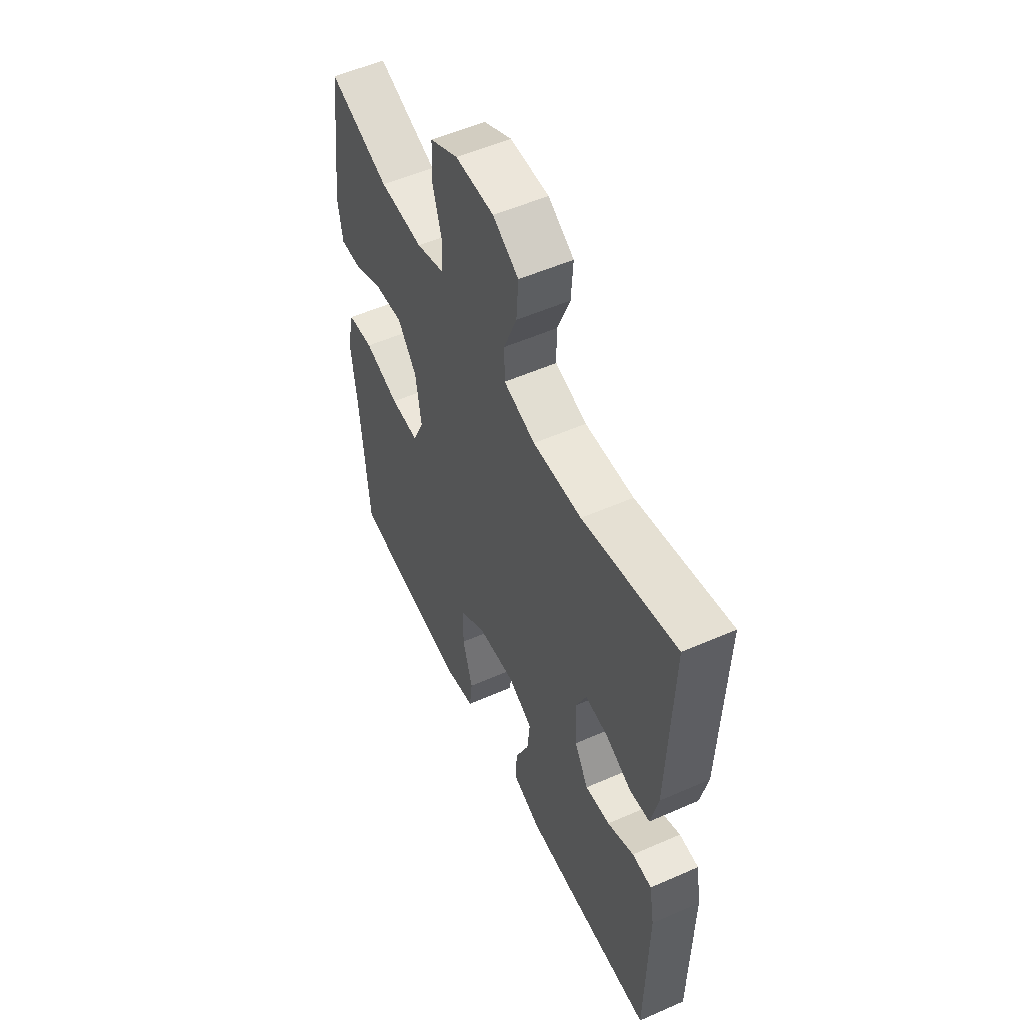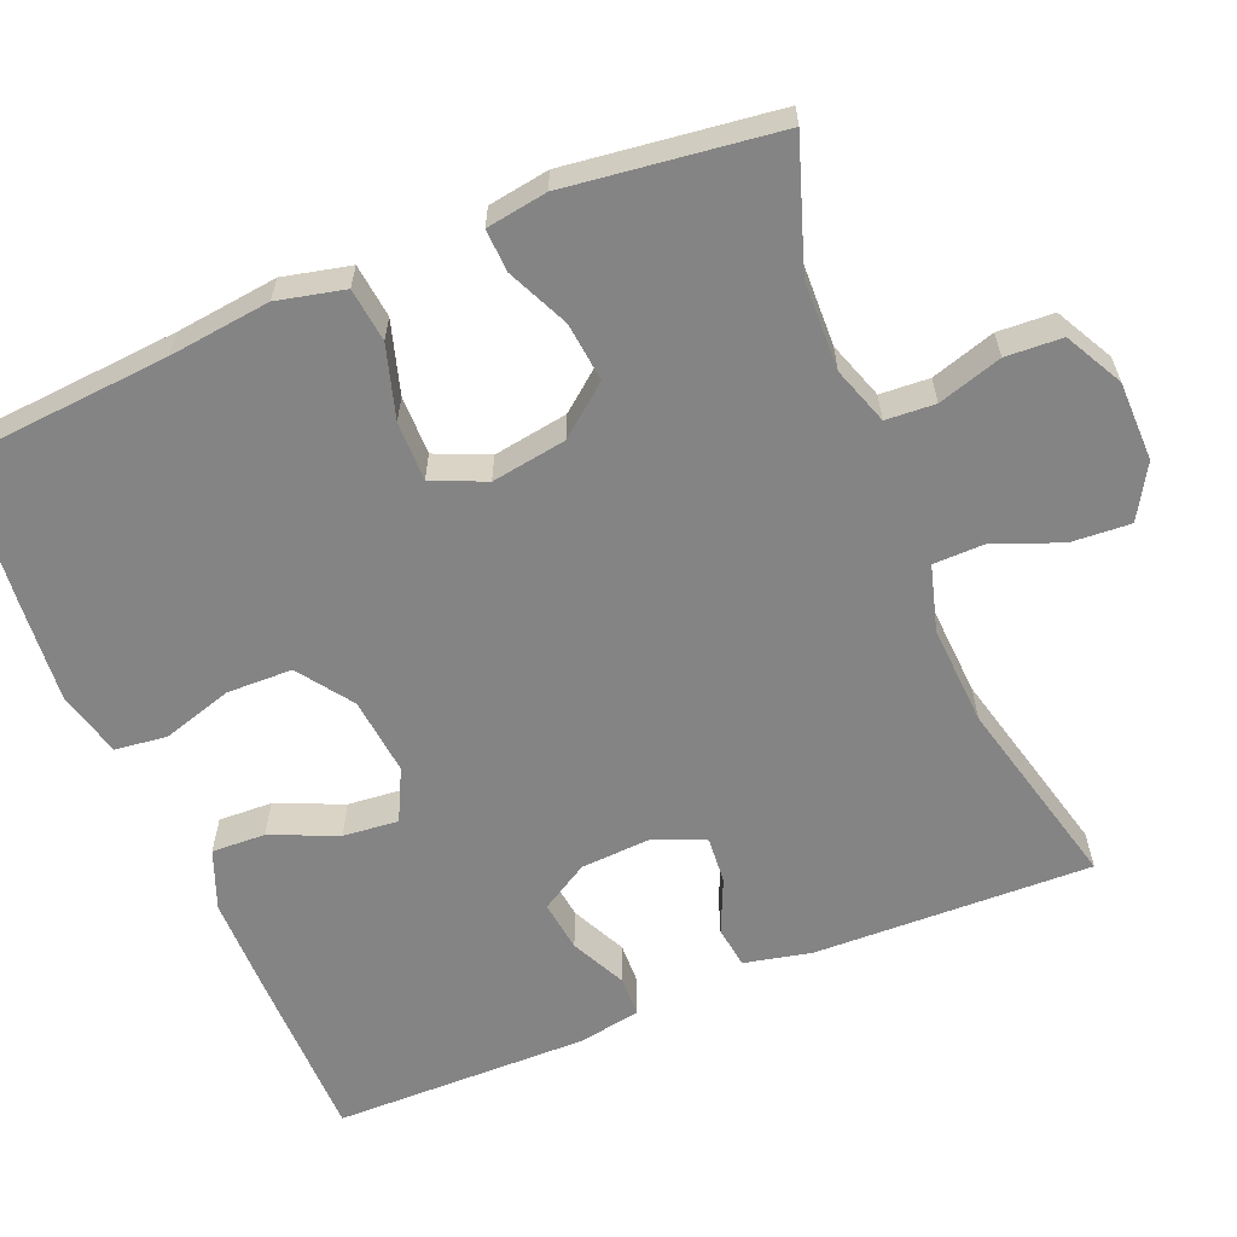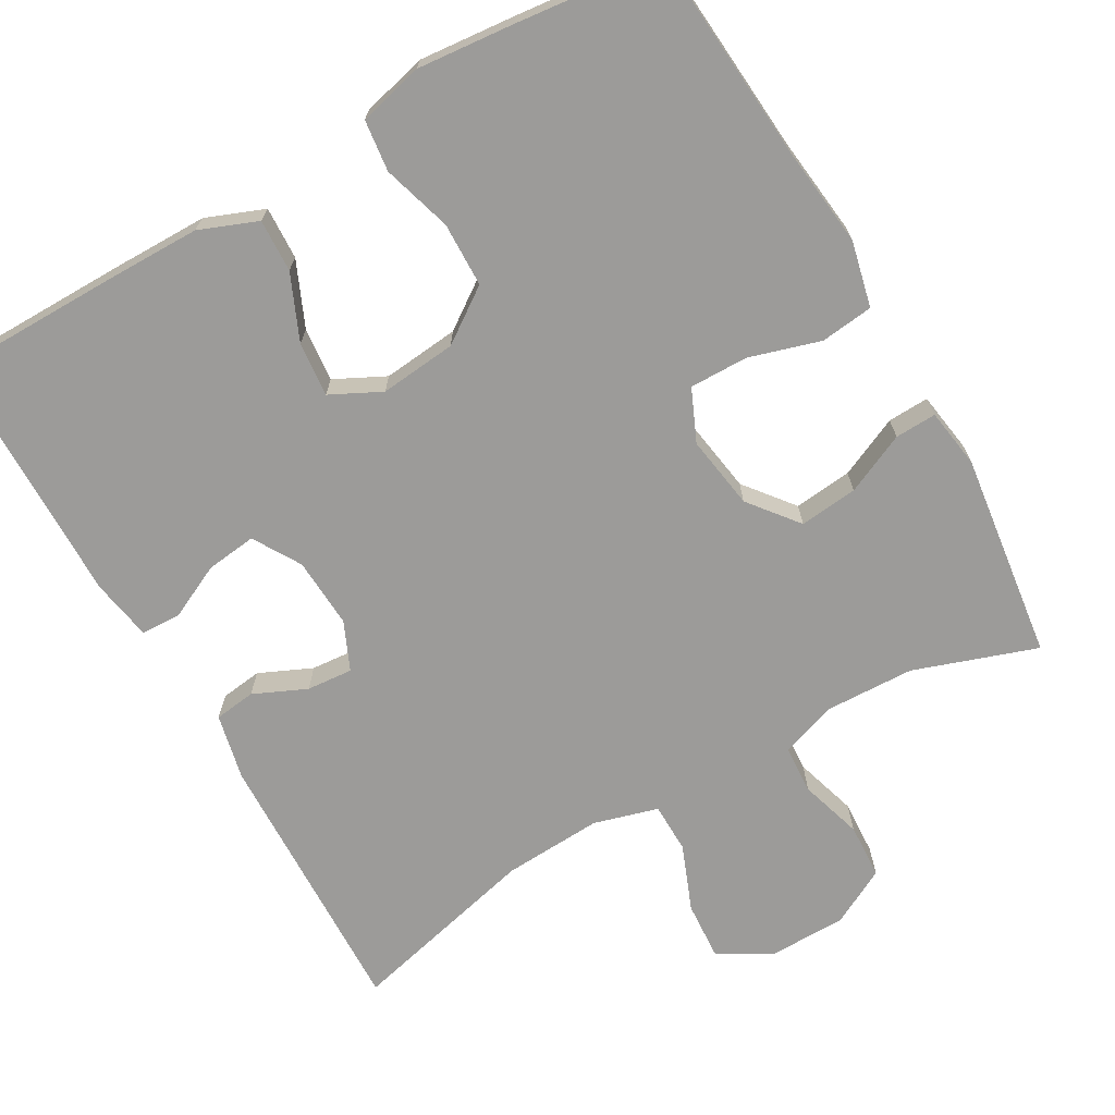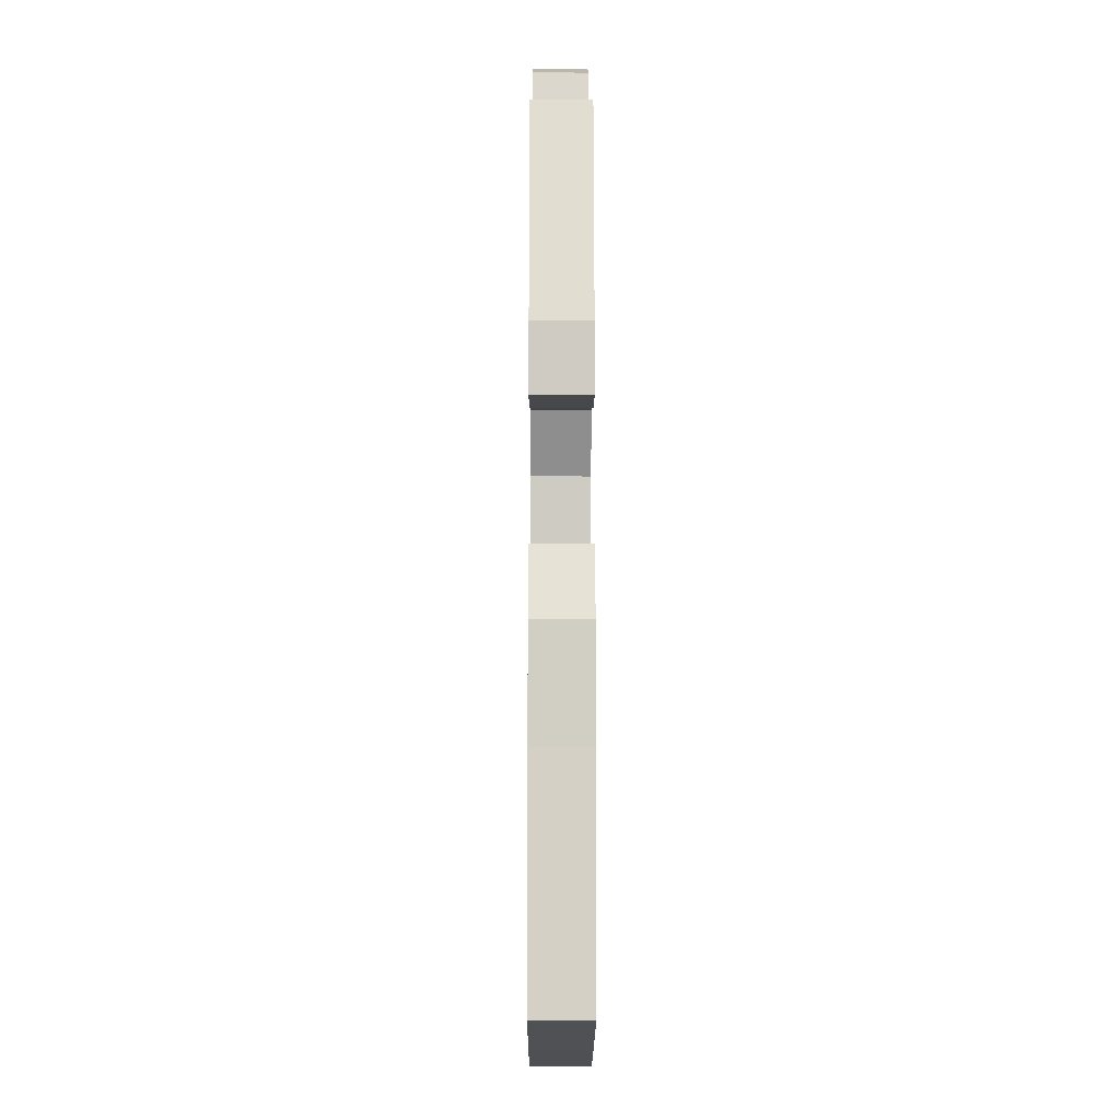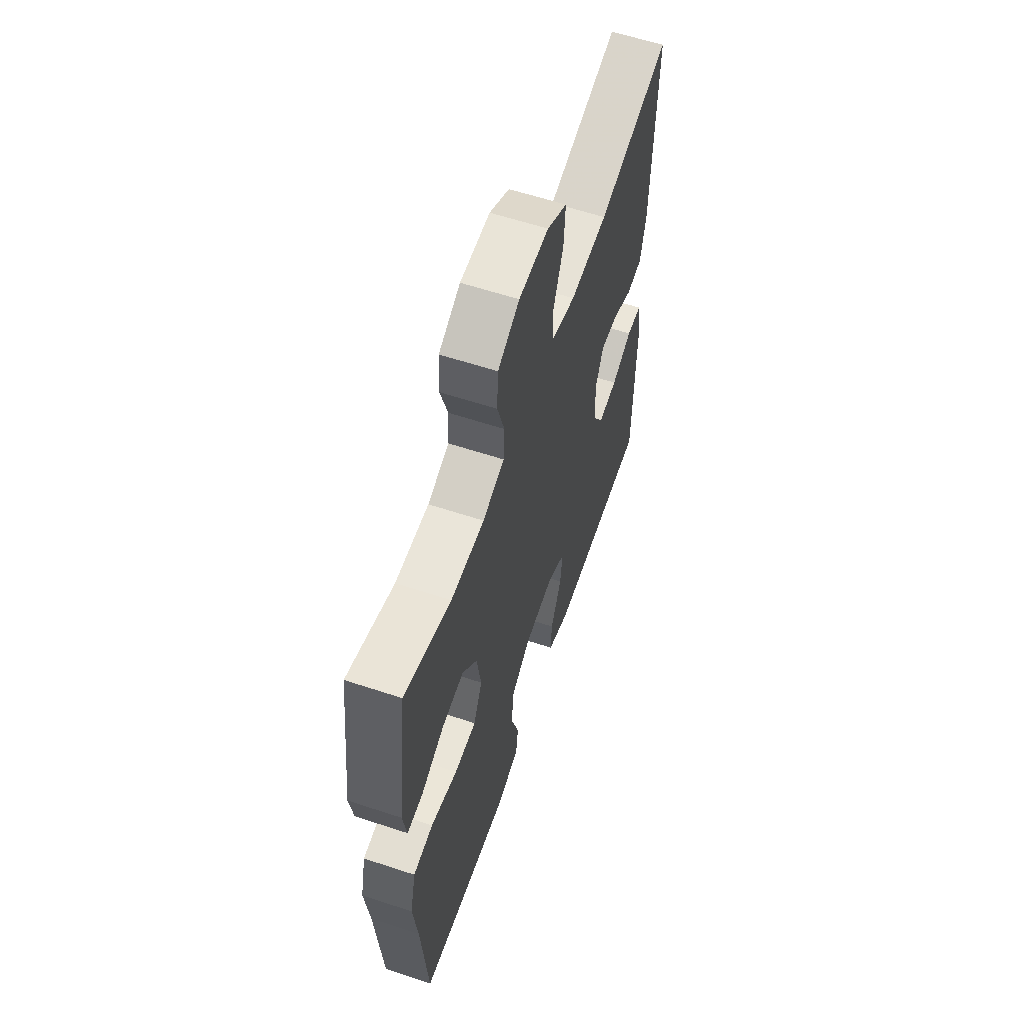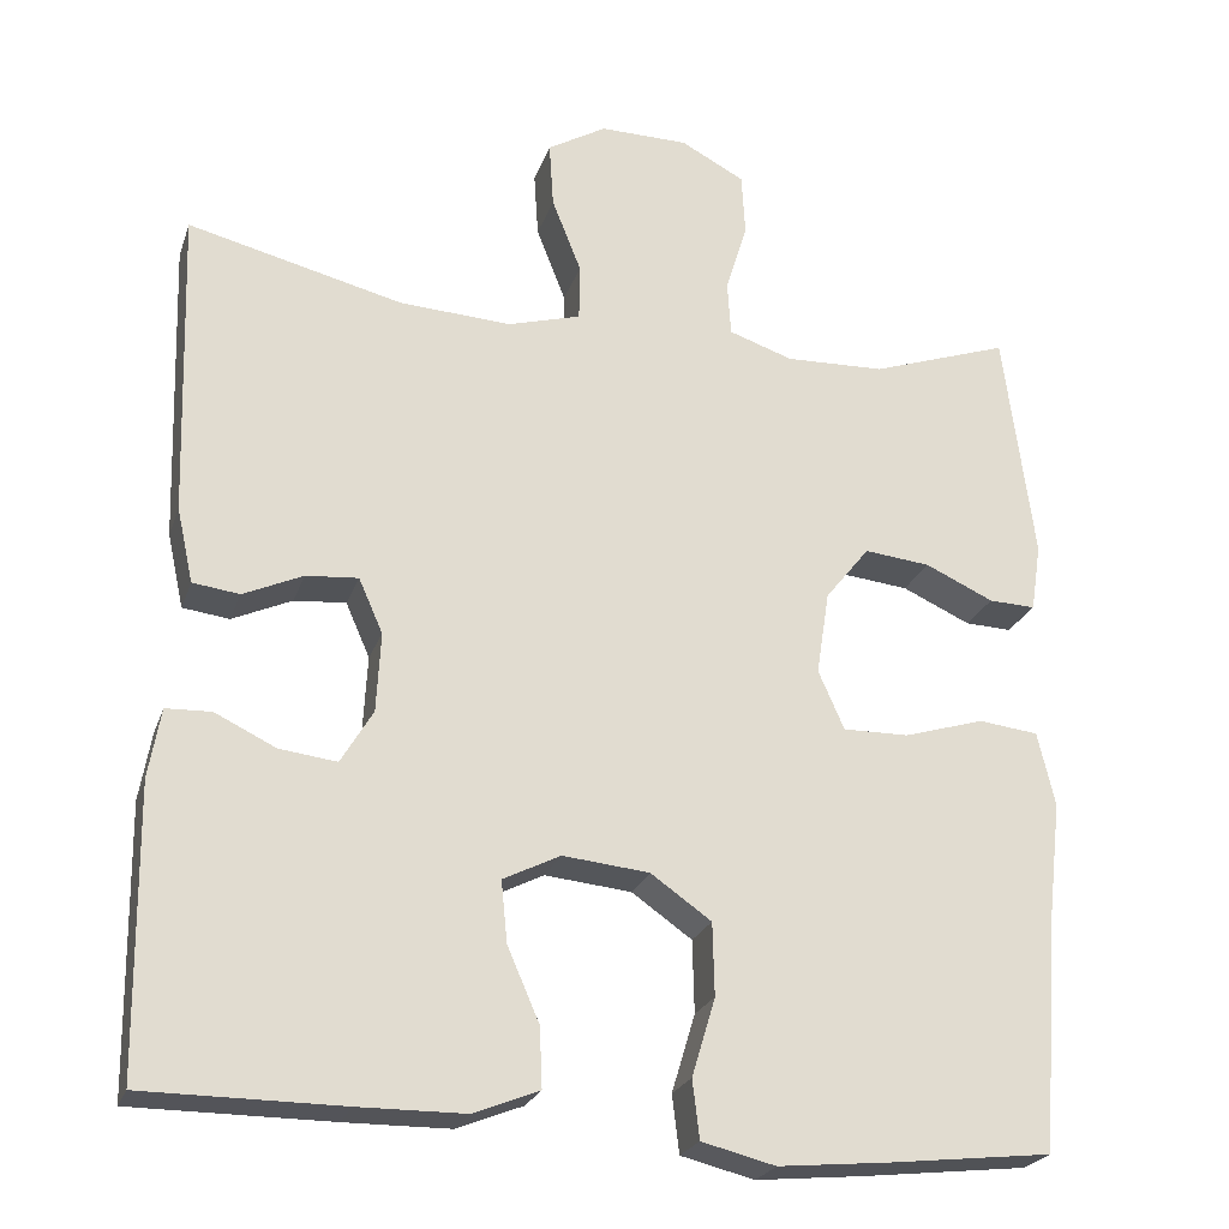
<metadata>
{"format":"obj","ext":"obj","renderer":"f3d","projection":"perspective","resolution":1024,"background":"white","views":[{"elev":54.2,"azim":65.0,"up":"+Z"},{"elev":-61.3,"azim":-67.4,"up":"+Y"},{"elev":-69.9,"azim":-150.2,"up":"+Y"},{"elev":-13.6,"azim":-90.2,"up":"+Z"},{"elev":60.3,"azim":-71.3,"up":"+Z"},{"elev":-23.7,"azim":163.4,"up":"+Z"}]}
</metadata>
<code>
v -0.5 0.07 -0.5
v -0.521 0.07 -0.224
v -0.536 0.07 -0.094
v -0.516 0.07 -0.008
v -0.447 0.07 0
v -0.354 0.07 -0.028
v -0.278 0.07 -0.029
v -0.248 0.07 0.039
v -0.263 0.07 0.135
v -0.314 0.07 0.199
v -0.39 0.07 0.191
v -0.469 0.07 0.155
v -0.523 0.07 0.153
v -0.535 0.07 0.231
v -0.5 0.07 0.5
v -0.34 0.07 0.445
v -0.225 0.07 0.441
v -0.151 0.07 0.466
v -0.147 0.07 0.529
v -0.172 0.07 0.611
v -0.168 0.07 0.683
v -0.094 0.07 0.722
v 0.008 0.07 0.723
v 0.076 0.07 0.683
v 0.071 0.07 0.607
v 0.037 0.07 0.521
v 0.038 0.07 0.456
v 0.122 0.07 0.432
v 0.251 0.07 0.439
v 0.5 0.07 0.5
v 0.489 0.07 0.143
v 0.47 0.07 0.057
v 0.416 0.07 0.05
v 0.347 0.07 0.081
v 0.287 0.07 0.086
v 0.259 0.07 0.023
v 0.264 0.07 -0.069
v 0.301 0.07 -0.131
v 0.367 0.07 -0.123
v 0.438 0.07 -0.089
v 0.49 0.07 -0.091
v 0.504 0.07 -0.171
v 0.5 0.07 -0.5
v 0.271 0.07 -0.501
v 0.149 0.07 -0.5
v 0.073 0.07 -0.47
v 0.076 0.07 -0.401
v 0.113 0.07 -0.316
v 0.12 0.07 -0.245
v 0.054 0.07 -0.212
v -0.046 0.07 -0.222
v -0.116 0.07 -0.271
v -0.118 0.07 -0.355
v -0.091 0.07 -0.445
v -0.099 0.07 -0.512
v -0.184 0.07 -0.533
v -0.311 0.07 -0.521
v -0.5 0 -0.5
v -0.521 0 -0.224
v -0.536 0 -0.094
v -0.516 0 -0.008
v -0.447 0 0
v -0.354 0 -0.028
v -0.278 0 -0.029
v -0.248 0 0.039
v -0.263 0 0.135
v -0.314 0 0.199
v -0.39 0 0.191
v -0.469 0 0.155
v -0.523 0 0.153
v -0.535 0 0.231
v -0.5 0 0.5
v -0.34 0 0.445
v -0.225 0 0.441
v -0.151 0 0.466
v -0.147 0 0.529
v -0.172 0 0.611
v -0.168 0 0.683
v -0.094 0 0.722
v 0.008 0 0.723
v 0.076 0 0.683
v 0.071 0 0.607
v 0.037 0 0.521
v 0.038 0 0.456
v 0.122 0 0.432
v 0.251 0 0.439
v 0.5 0 0.5
v 0.489 0 0.143
v 0.47 0 0.057
v 0.416 0 0.05
v 0.347 0 0.081
v 0.287 0 0.086
v 0.259 0 0.023
v 0.264 0 -0.069
v 0.301 0 -0.131
v 0.367 0 -0.123
v 0.438 0 -0.089
v 0.49 0 -0.091
v 0.504 0 -0.171
v 0.5 0 -0.5
v 0.271 0 -0.501
v 0.149 0 -0.5
v 0.073 0 -0.47
v 0.076 0 -0.401
v 0.113 0 -0.316
v 0.12 0 -0.245
v 0.054 0 -0.212
v -0.046 0 -0.222
v -0.116 0 -0.271
v -0.118 0 -0.355
v -0.091 0 -0.445
v -0.099 0 -0.512
v -0.184 0 -0.533
v -0.311 0 -0.521
f 56 57 1 2
f 53 54 55 56
f 52 53 56 2
f 51 52 2 3
f 50 51 3 4
f 45 46 47 48
f 45 48 49
f 44 45 49
f 43 44 49
f 42 43 49
f 39 40 41 42
f 38 39 42 49
f 37 38 49 50
f 31 32 33 34
f 29 30 31 34
f 28 29 34 35
f 27 28 35 36
f 23 24 25 26
f 23 26 27
f 22 23 27
f 19 20 21 22
f 18 19 22 27
f 17 18 27 36
f 13 14 15 16
f 11 12 13 16
f 10 11 16 17
f 9 10 17 36
f 50 4 5 6
f 50 6 7
f 37 50 7 8
f 8 9 36 37
f 59 58 114 113
f 113 112 111 110
f 59 113 110 109
f 60 59 109 108
f 61 60 108 107
f 105 104 103 102
f 106 105 102
f 106 102 101
f 106 101 100
f 106 100 99
f 99 98 97 96
f 106 99 96 95
f 107 106 95 94
f 91 90 89 88
f 91 88 87 86
f 92 91 86 85
f 93 92 85 84
f 83 82 81 80
f 84 83 80
f 84 80 79
f 79 78 77 76
f 84 79 76 75
f 93 84 75 74
f 73 72 71 70
f 73 70 69 68
f 74 73 68 67
f 93 74 67 66
f 63 62 61 107
f 64 63 107
f 65 64 107 94
f 94 93 66 65
f 1 58 59 2
f 2 59 60 3
f 3 60 61 4
f 4 61 62 5
f 5 62 63 6
f 6 63 64 7
f 7 64 65 8
f 8 65 66 9
f 9 66 67 10
f 10 67 68 11
f 11 68 69 12
f 12 69 70 13
f 13 70 71 14
f 14 71 72 15
f 15 72 73 16
f 16 73 74 17
f 17 74 75 18
f 18 75 76 19
f 19 76 77 20
f 20 77 78 21
f 21 78 79 22
f 22 79 80 23
f 23 80 81 24
f 24 81 82 25
f 25 82 83 26
f 26 83 84 27
f 27 84 85 28
f 28 85 86 29
f 29 86 87 30
f 30 87 88 31
f 31 88 89 32
f 32 89 90 33
f 33 90 91 34
f 34 91 92 35
f 35 92 93 36
f 36 93 94 37
f 37 94 95 38
f 38 95 96 39
f 39 96 97 40
f 40 97 98 41
f 41 98 99 42
f 42 99 100 43
f 43 100 101 44
f 44 101 102 45
f 45 102 103 46
f 46 103 104 47
f 47 104 105 48
f 48 105 106 49
f 49 106 107 50
f 50 107 108 51
f 51 108 109 52
f 52 109 110 53
f 53 110 111 54
f 54 111 112 55
f 55 112 113 56
f 56 113 114 57
f 57 114 58 1

</code>
